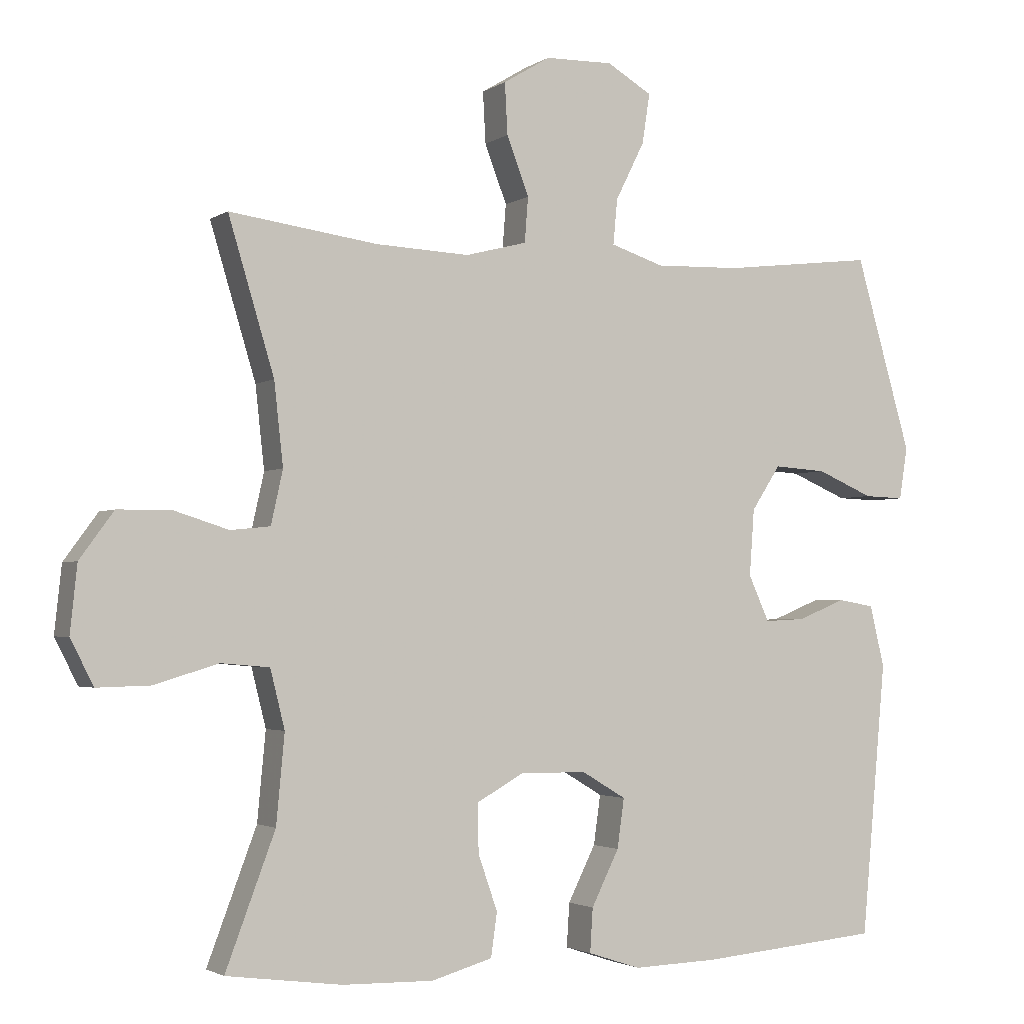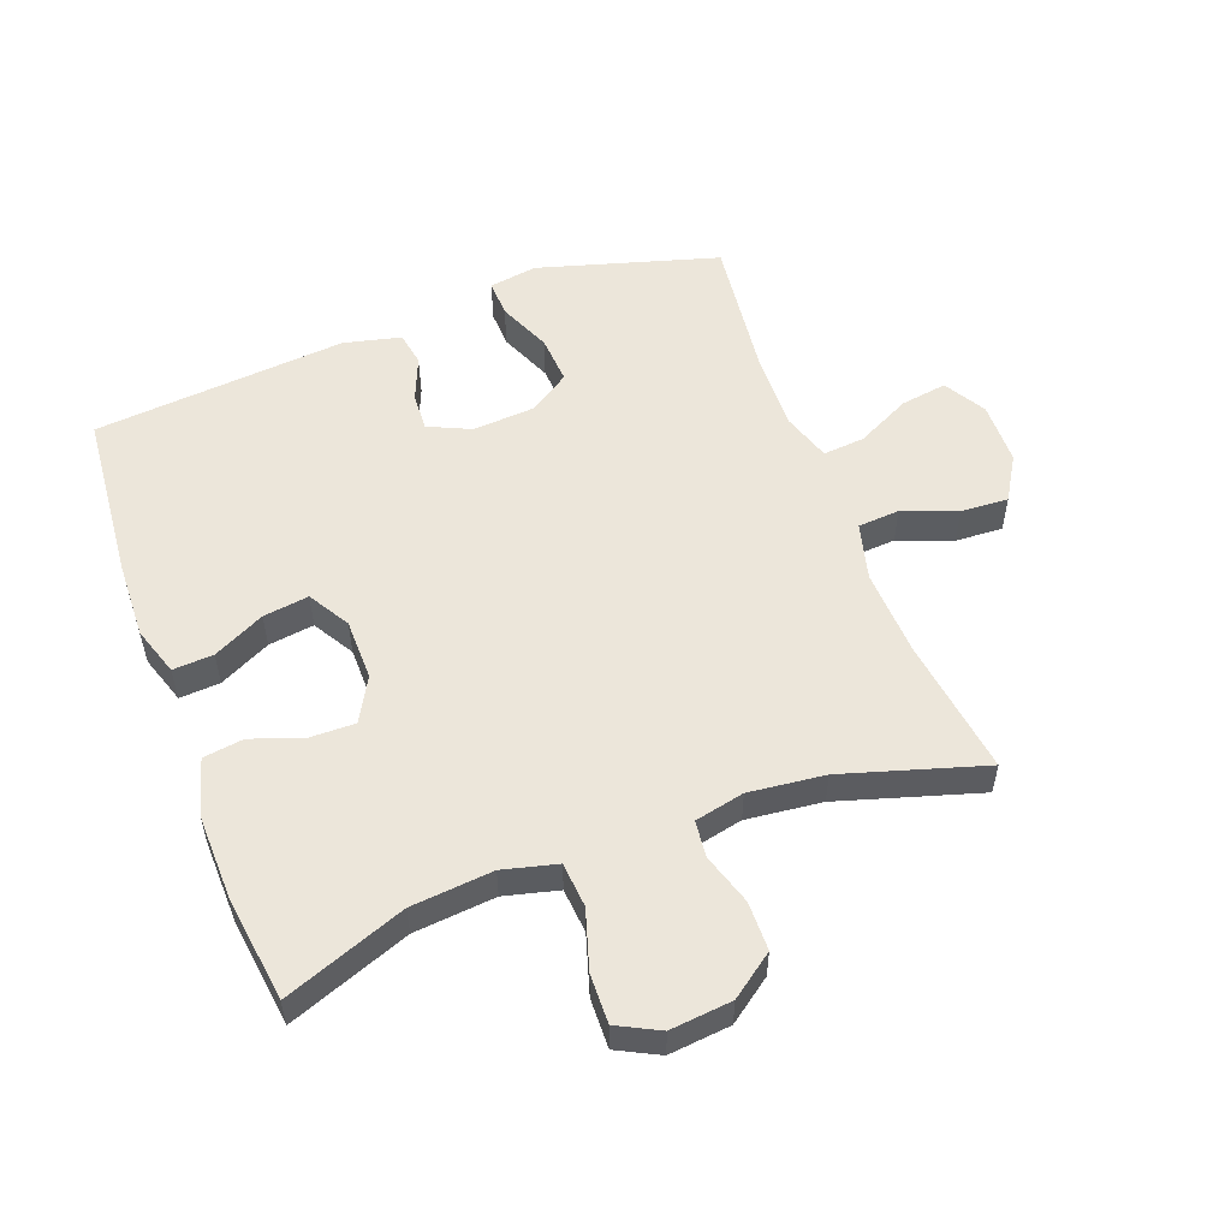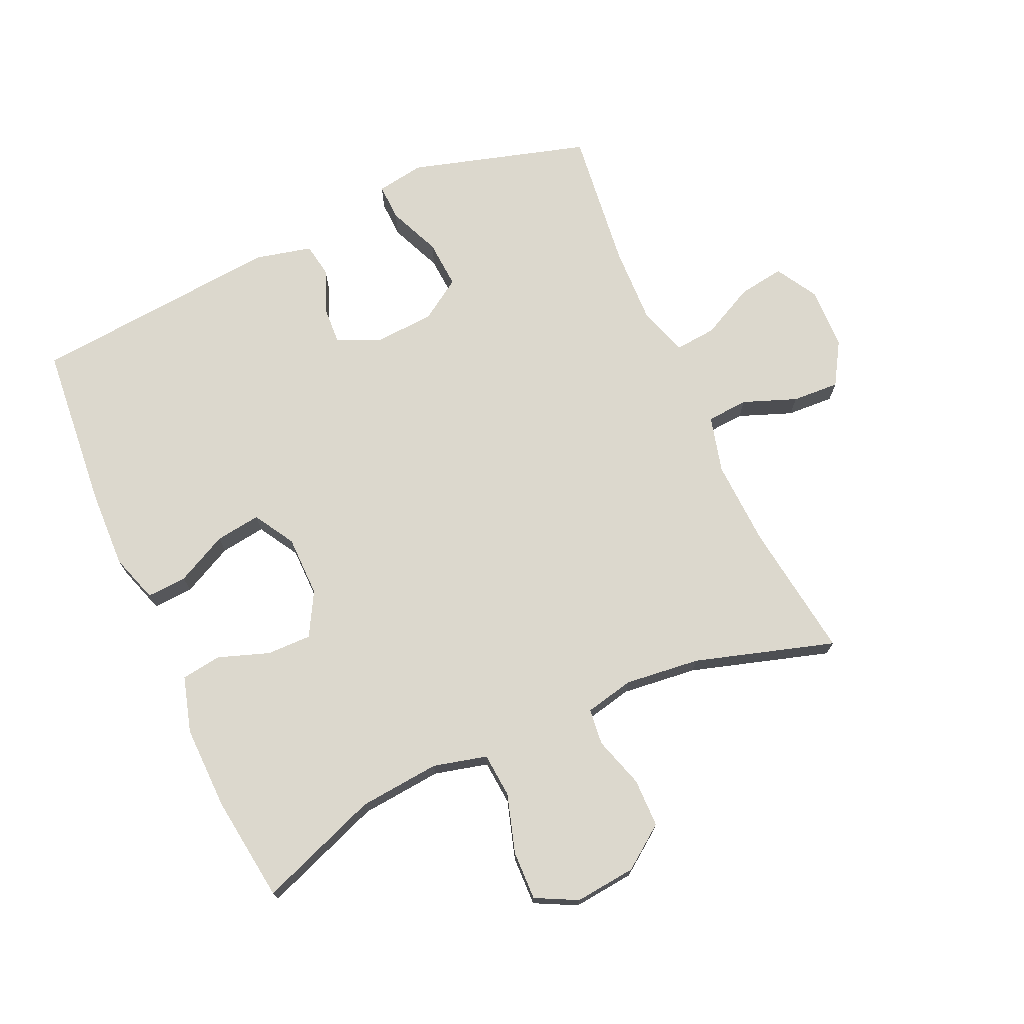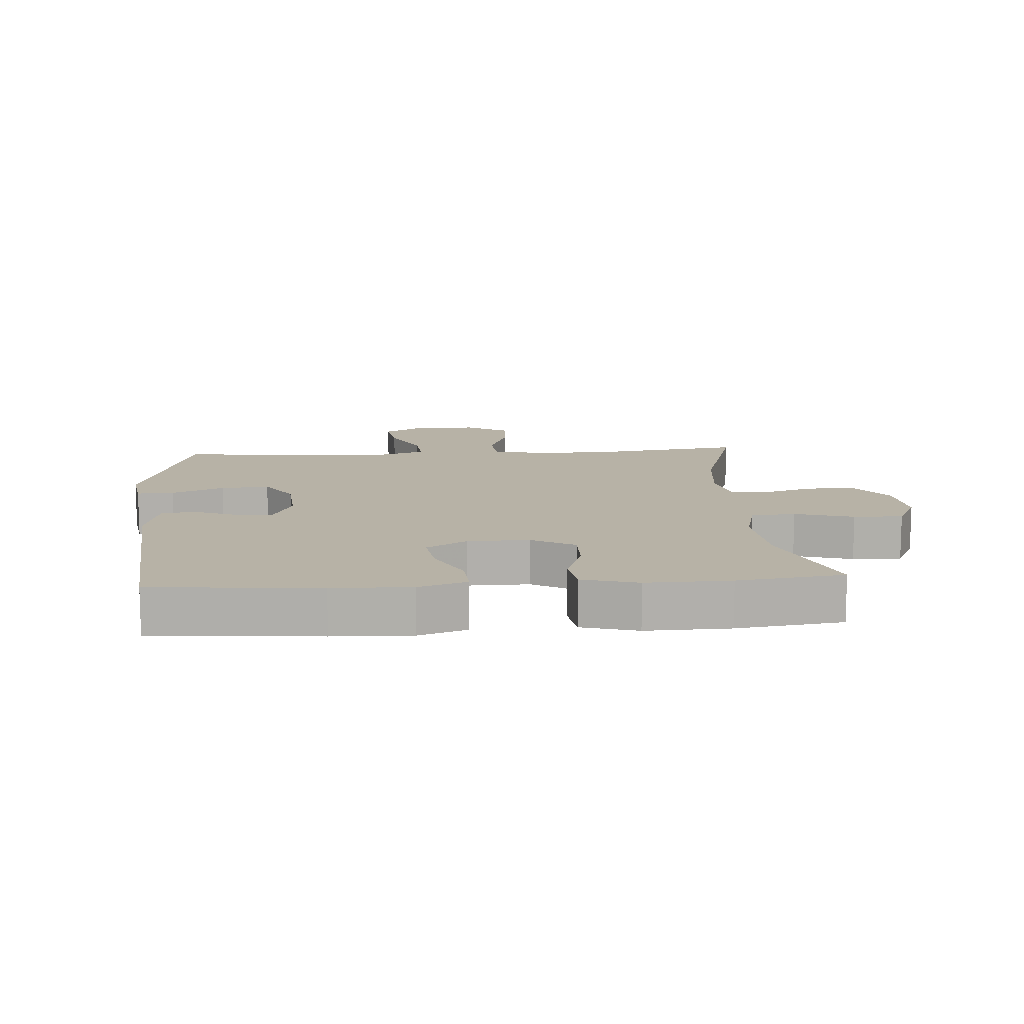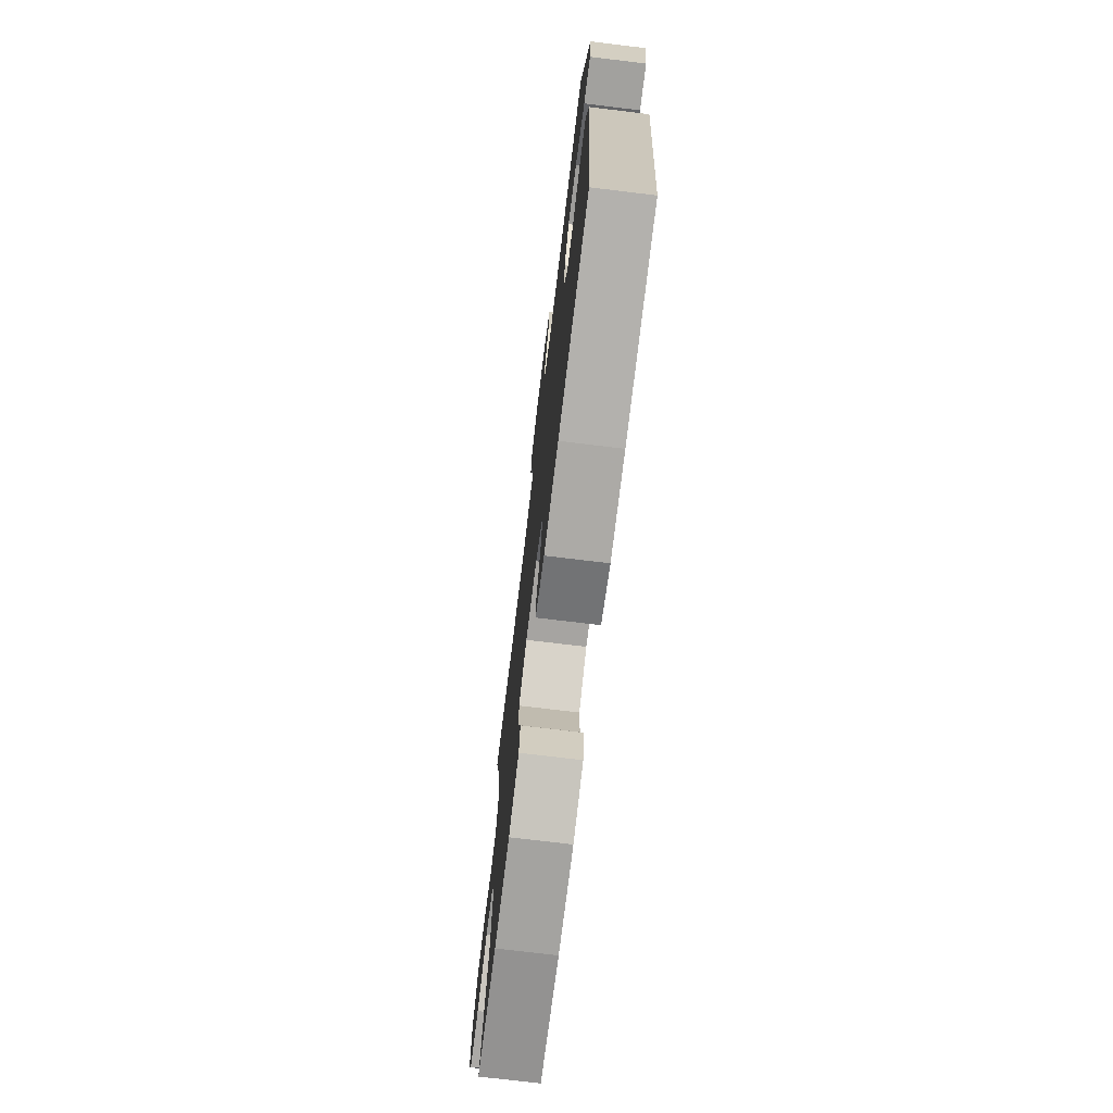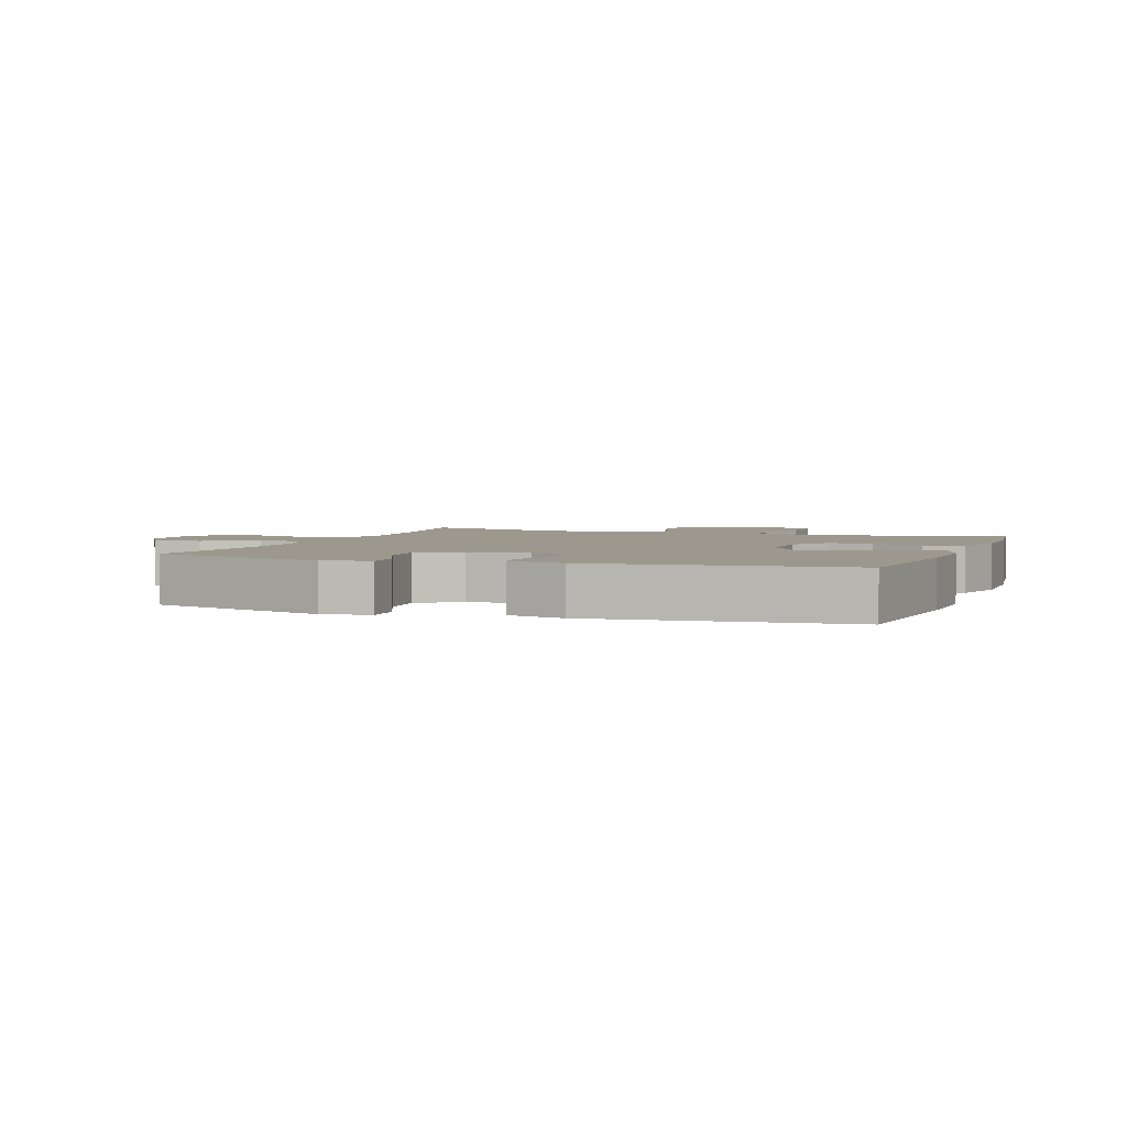
<metadata>
{"format":"obj","ext":"obj","renderer":"f3d","projection":"perspective","resolution":1024,"background":"white","views":[{"elev":-2.5,"azim":-26.5,"up":"+Z"},{"elev":54.3,"azim":-110.5,"up":"+Y"},{"elev":72.5,"azim":-114.2,"up":"+Y"},{"elev":12.3,"azim":175.9,"up":"+Y"},{"elev":-74.1,"azim":83.1,"up":"+Z"},{"elev":3.1,"azim":109.8,"up":"+Y"}]}
</metadata>
<code>
v 0.5 0.07 -0.5
v 0.239 0.07 -0.523
v 0.116 0.07 -0.527
v 0.04 0.07 -0.502
v 0.044 0.07 -0.439
v 0.084 0.07 -0.359
v 0.094 0.07 -0.288
v 0.03 0.07 -0.25
v -0.066 0.07 -0.249
v -0.134 0.07 -0.287
v -0.133 0.07 -0.357
v -0.105 0.07 -0.437
v -0.114 0.07 -0.5
v -0.202 0.07 -0.525
v -0.334 0.07 -0.522
v -0.5 0.07 -0.5
v -0.429 0.07 -0.311
v -0.417 0.07 -0.184
v -0.438 0.07 -0.1
v -0.508 0.07 -0.094
v -0.6 0.07 -0.122
v -0.677 0.07 -0.124
v -0.71 0.07 -0.059
v -0.7 0.07 0.037
v -0.651 0.07 0.104
v -0.575 0.07 0.105
v -0.495 0.07 0.08
v -0.438 0.07 0.086
v -0.421 0.07 0.163
v -0.434 0.07 0.281
v -0.5 0.07 0.5
v -0.286 0.07 0.471
v -0.151 0.07 0.465
v -0.062 0.07 0.488
v -0.057 0.07 0.553
v -0.089 0.07 0.637
v -0.093 0.07 0.711
v -0.025 0.07 0.752
v 0.073 0.07 0.754
v 0.138 0.07 0.716
v 0.127 0.07 0.644
v 0.085 0.07 0.56
v 0.079 0.07 0.495
v 0.156 0.07 0.47
v 0.279 0.07 0.474
v 0.5 0.07 0.5
v 0.581 0.07 0.22
v 0.569 0.07 0.145
v 0.511 0.07 0.147
v 0.429 0.07 0.182
v 0.353 0.07 0.187
v 0.311 0.07 0.123
v 0.304 0.07 0.027
v 0.334 0.07 -0.039
v 0.393 0.07 -0.036
v 0.462 0.07 -0.008
v 0.515 0.07 -0.017
v 0.536 0.07 -0.106
v 0.5 0 -0.5
v 0.239 0 -0.523
v 0.116 0 -0.527
v 0.04 0 -0.502
v 0.044 0 -0.439
v 0.084 0 -0.359
v 0.094 0 -0.288
v 0.03 0 -0.25
v -0.066 0 -0.249
v -0.134 0 -0.287
v -0.133 0 -0.357
v -0.105 0 -0.437
v -0.114 0 -0.5
v -0.202 0 -0.525
v -0.334 0 -0.522
v -0.5 0 -0.5
v -0.429 0 -0.311
v -0.417 0 -0.184
v -0.438 0 -0.1
v -0.508 0 -0.094
v -0.6 0 -0.122
v -0.677 0 -0.124
v -0.71 0 -0.059
v -0.7 0 0.037
v -0.651 0 0.104
v -0.575 0 0.105
v -0.495 0 0.08
v -0.438 0 0.086
v -0.421 0 0.163
v -0.434 0 0.281
v -0.5 0 0.5
v -0.286 0 0.471
v -0.151 0 0.465
v -0.062 0 0.488
v -0.057 0 0.553
v -0.089 0 0.637
v -0.093 0 0.711
v -0.025 0 0.752
v 0.073 0 0.754
v 0.138 0 0.716
v 0.127 0 0.644
v 0.085 0 0.56
v 0.079 0 0.495
v 0.156 0 0.47
v 0.279 0 0.474
v 0.5 0 0.5
v 0.581 0 0.22
v 0.569 0 0.145
v 0.511 0 0.147
v 0.429 0 0.182
v 0.353 0 0.187
v 0.311 0 0.123
v 0.304 0 0.027
v 0.334 0 -0.039
v 0.393 0 -0.036
v 0.462 0 -0.008
v 0.515 0 -0.017
v 0.536 0 -0.106
f 55 56 57 58
f 54 55 58 1
f 53 54 1 2
f 52 53 2 3
f 47 48 49 50
f 45 46 47 50
f 44 45 50 51
f 43 44 51 52
f 39 40 41 42
f 39 42 43
f 38 39 43
f 35 36 37 38
f 34 35 38 43
f 33 34 43 52
f 30 31 32
f 29 30 32 33
f 28 29 33 52
f 24 25 26 27
f 20 21 22 23
f 19 20 23 24
f 14 15 16 17
f 14 17 18
f 11 12 13 14
f 10 11 14 18
f 9 10 18 19
f 3 4 5 6
f 3 6 7
f 52 3 7
f 28 52 7 8
f 19 24 27 28
f 8 9 19 28
f 116 115 114 113
f 59 116 113 112
f 60 59 112 111
f 61 60 111 110
f 108 107 106 105
f 108 105 104 103
f 109 108 103 102
f 110 109 102 101
f 100 99 98 97
f 101 100 97
f 101 97 96
f 96 95 94 93
f 101 96 93 92
f 110 101 92 91
f 90 89 88
f 91 90 88 87
f 110 91 87 86
f 85 84 83 82
f 81 80 79 78
f 82 81 78 77
f 75 74 73 72
f 76 75 72
f 72 71 70 69
f 76 72 69 68
f 77 76 68 67
f 64 63 62 61
f 65 64 61
f 65 61 110
f 66 65 110 86
f 86 85 82 77
f 86 77 67 66
f 1 59 60 2
f 2 60 61 3
f 3 61 62 4
f 4 62 63 5
f 5 63 64 6
f 6 64 65 7
f 7 65 66 8
f 8 66 67 9
f 9 67 68 10
f 10 68 69 11
f 11 69 70 12
f 12 70 71 13
f 13 71 72 14
f 14 72 73 15
f 15 73 74 16
f 16 74 75 17
f 17 75 76 18
f 18 76 77 19
f 19 77 78 20
f 20 78 79 21
f 21 79 80 22
f 22 80 81 23
f 23 81 82 24
f 24 82 83 25
f 25 83 84 26
f 26 84 85 27
f 27 85 86 28
f 28 86 87 29
f 29 87 88 30
f 30 88 89 31
f 31 89 90 32
f 32 90 91 33
f 33 91 92 34
f 34 92 93 35
f 35 93 94 36
f 36 94 95 37
f 37 95 96 38
f 38 96 97 39
f 39 97 98 40
f 40 98 99 41
f 41 99 100 42
f 42 100 101 43
f 43 101 102 44
f 44 102 103 45
f 45 103 104 46
f 46 104 105 47
f 47 105 106 48
f 48 106 107 49
f 49 107 108 50
f 50 108 109 51
f 51 109 110 52
f 52 110 111 53
f 53 111 112 54
f 54 112 113 55
f 55 113 114 56
f 56 114 115 57
f 57 115 116 58
f 58 116 59 1

</code>
